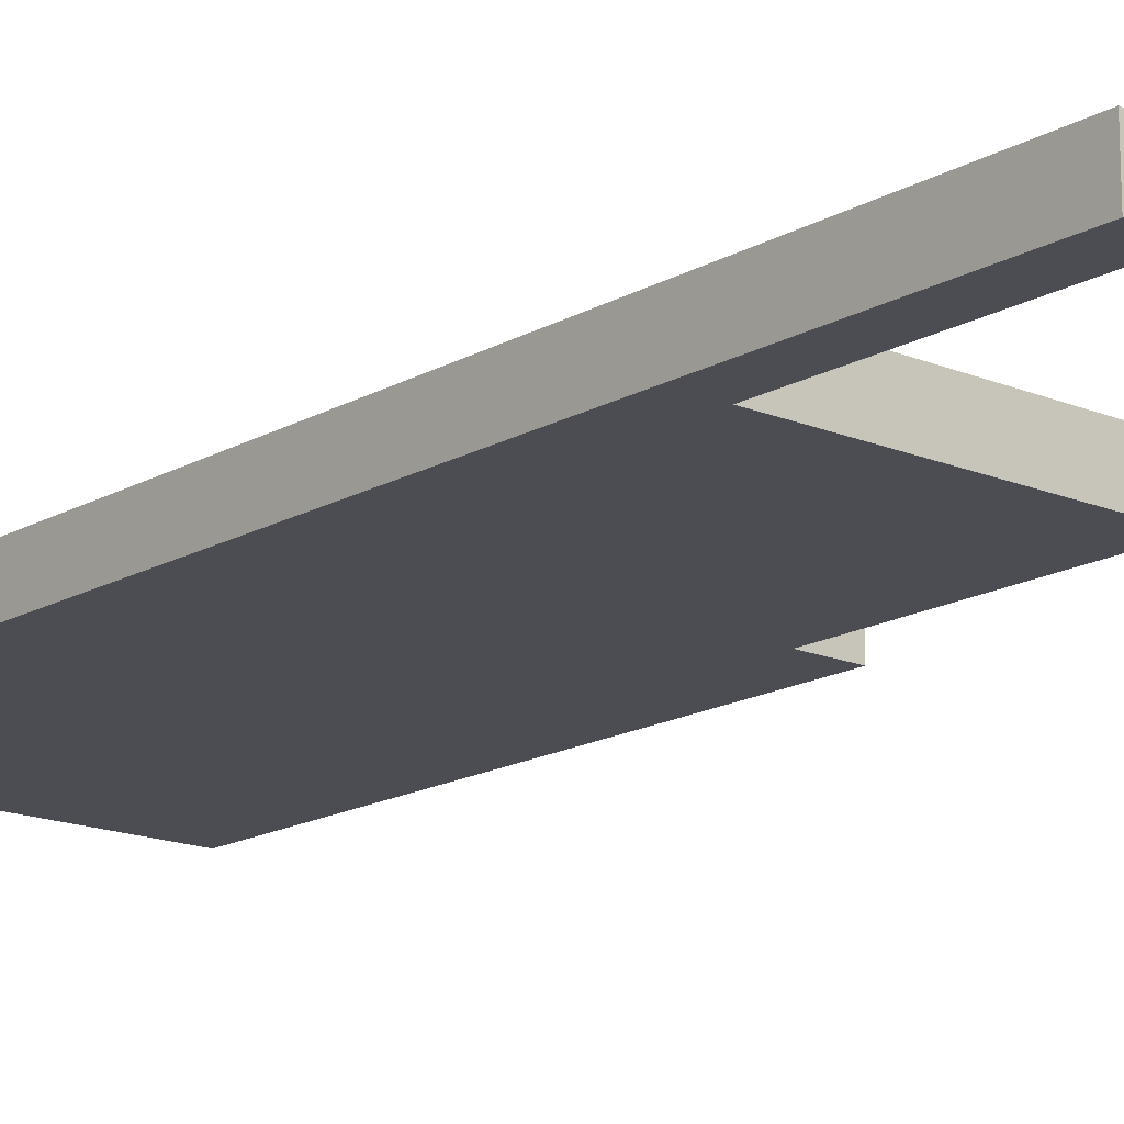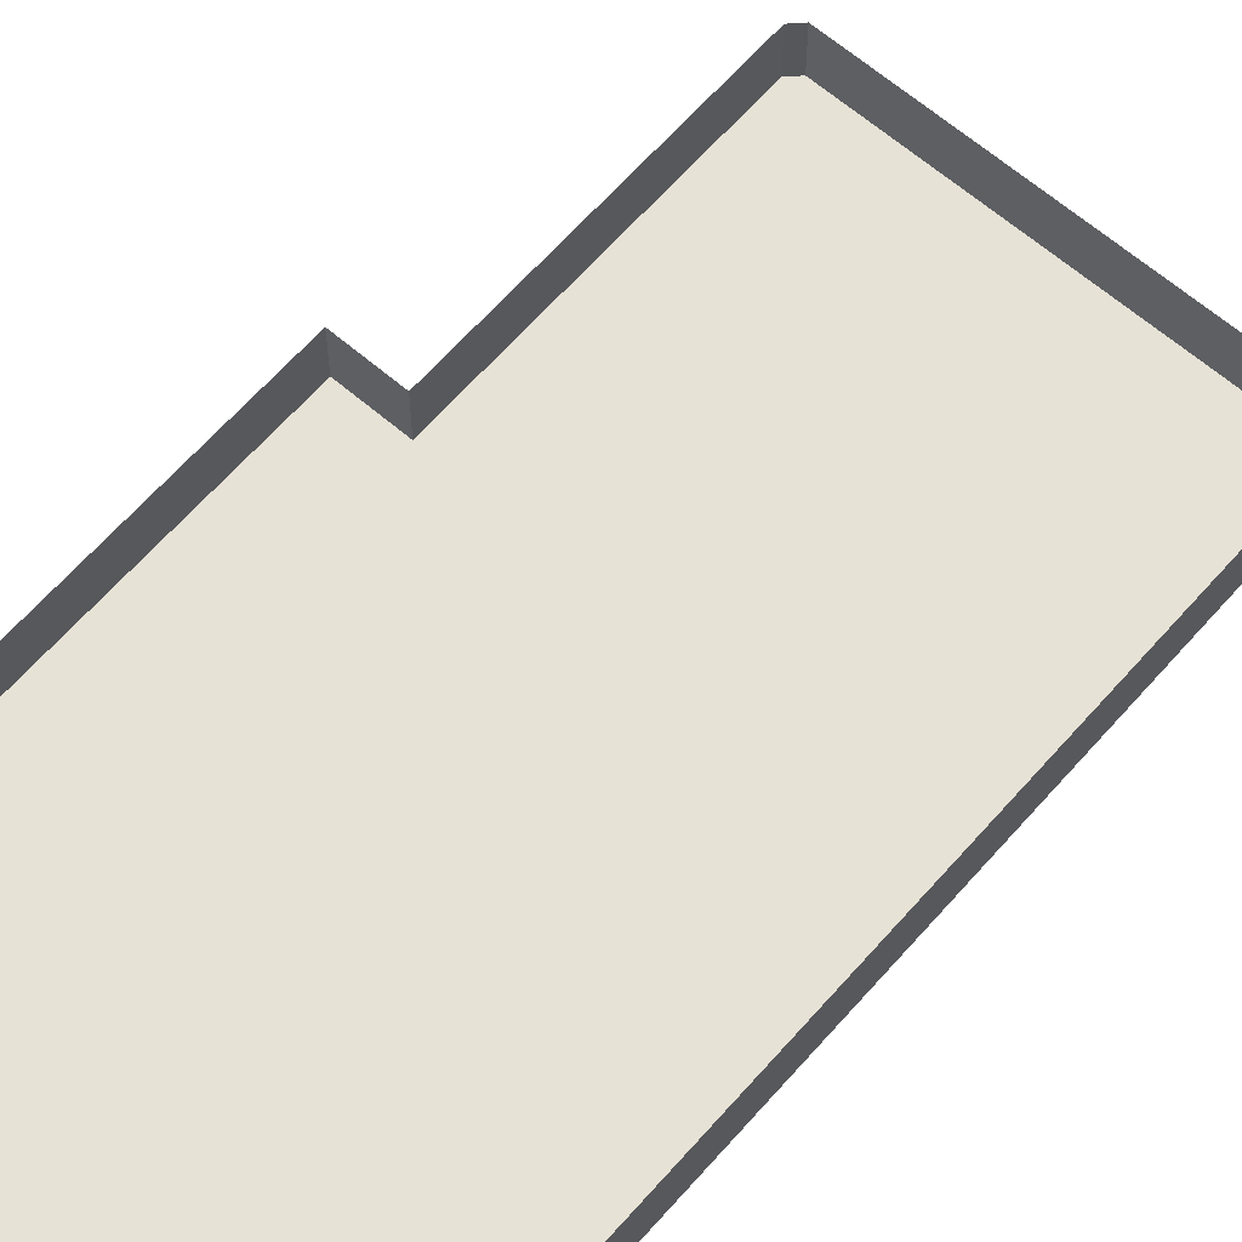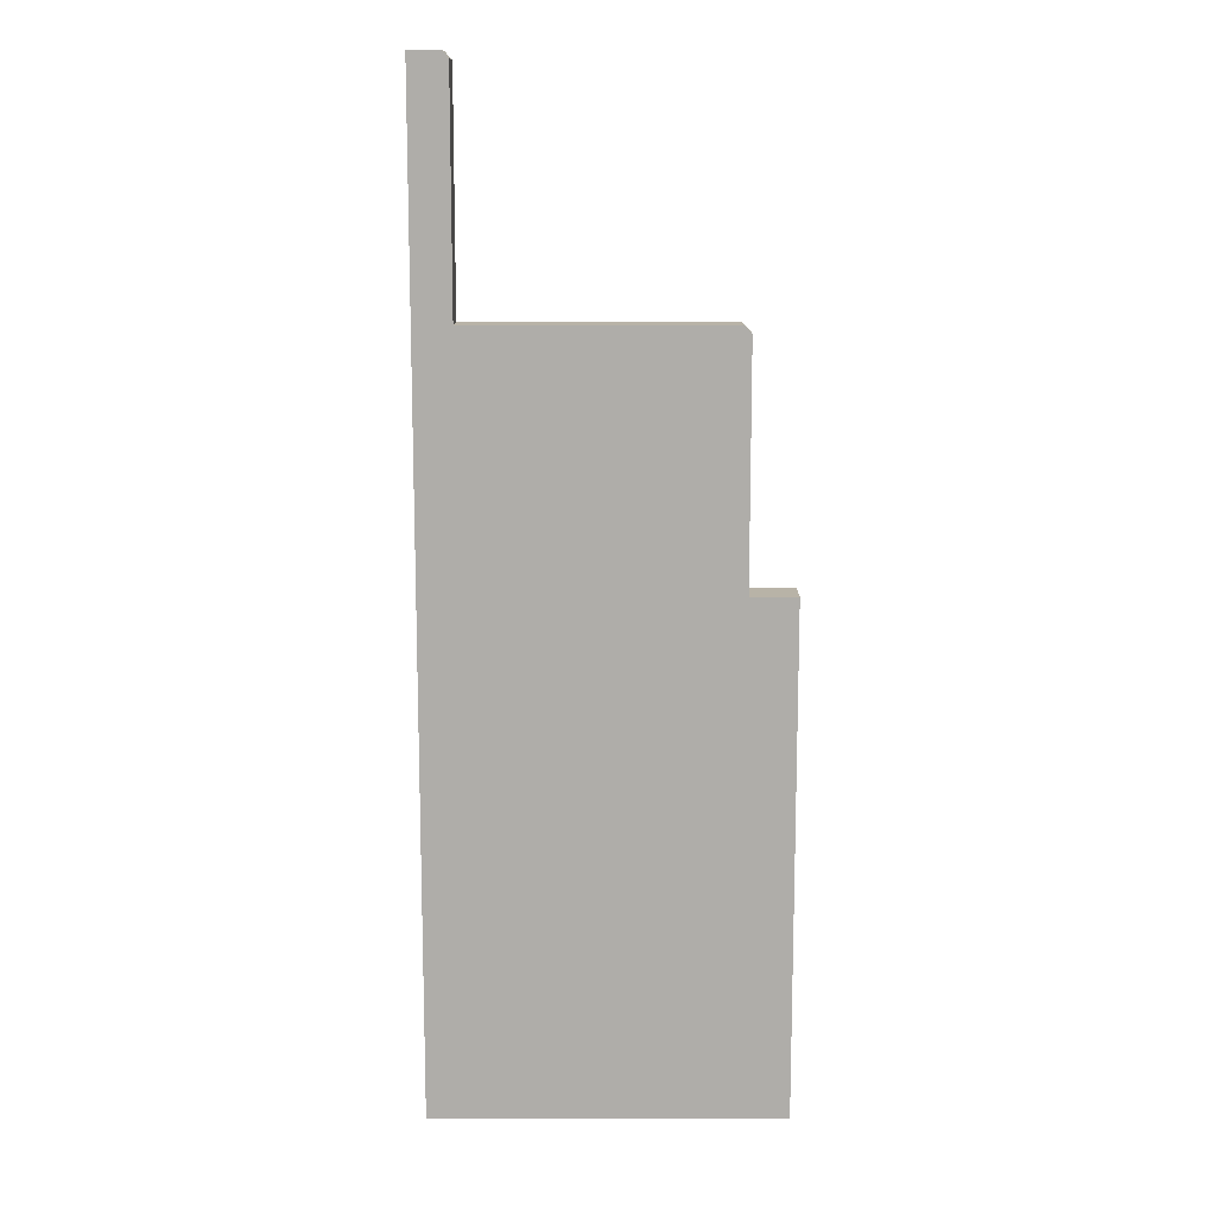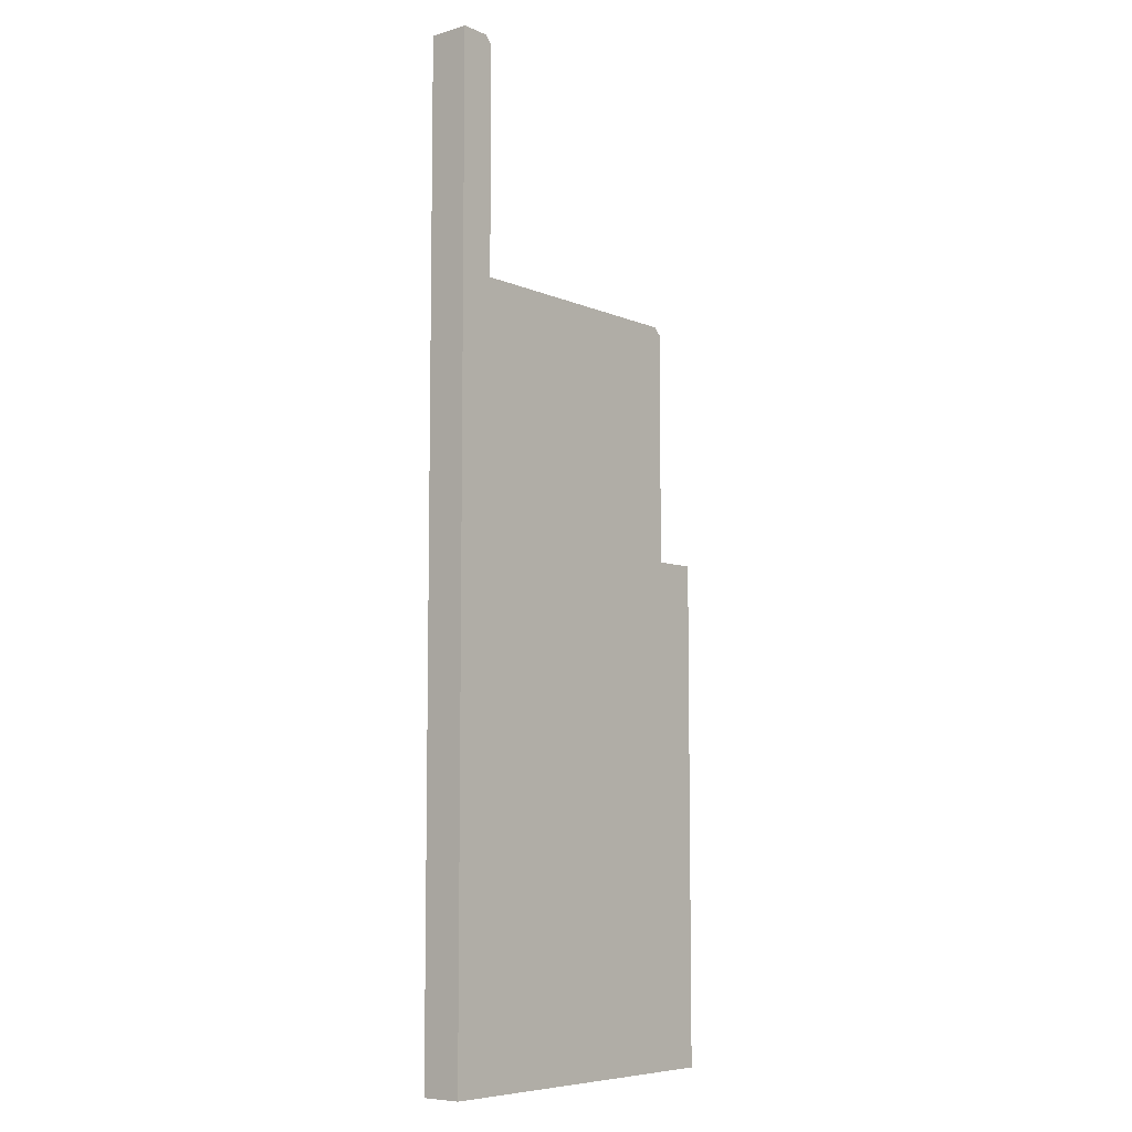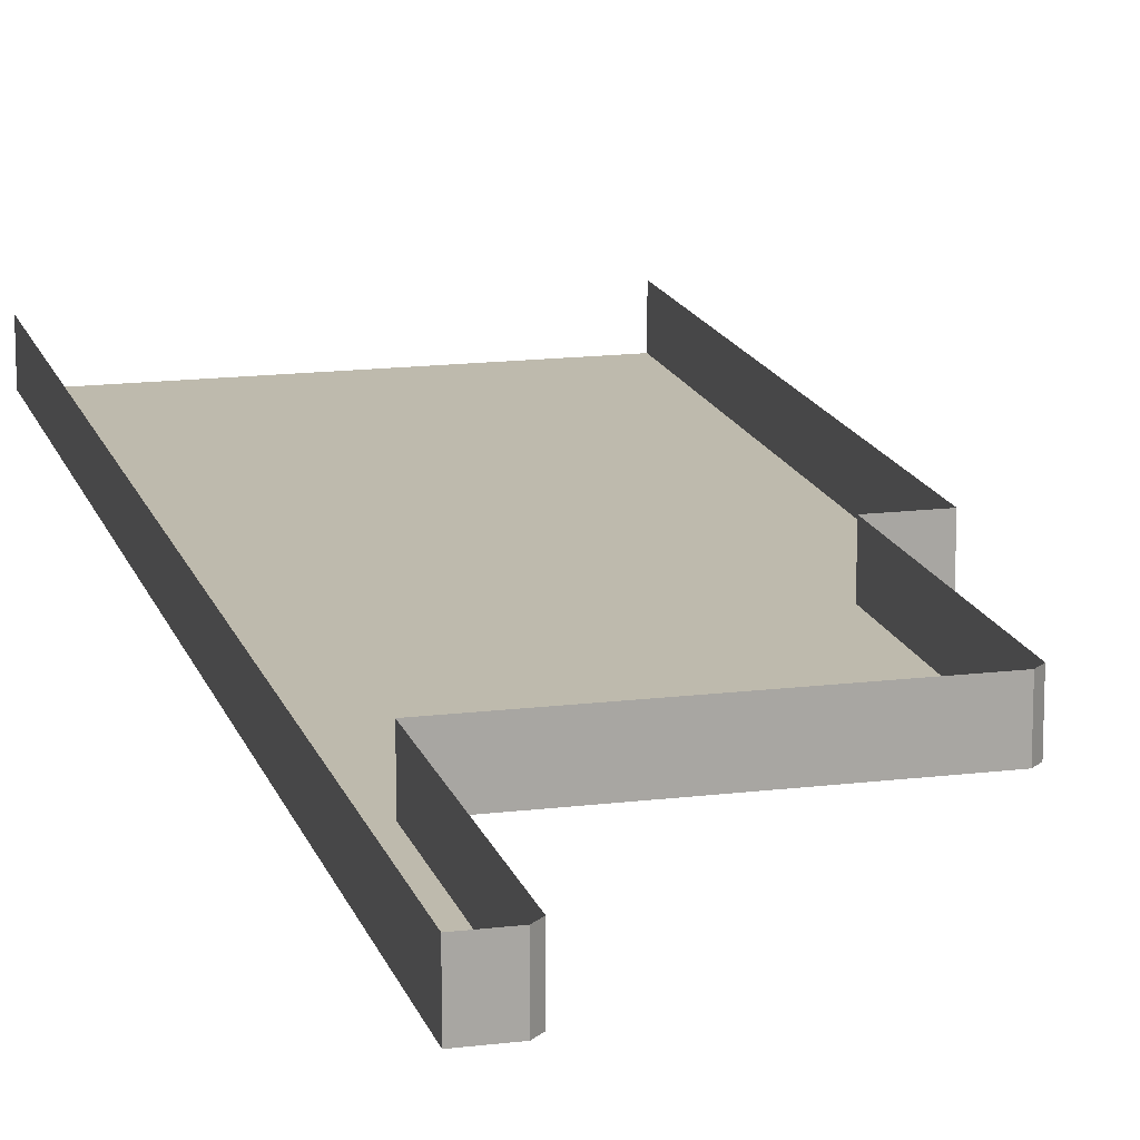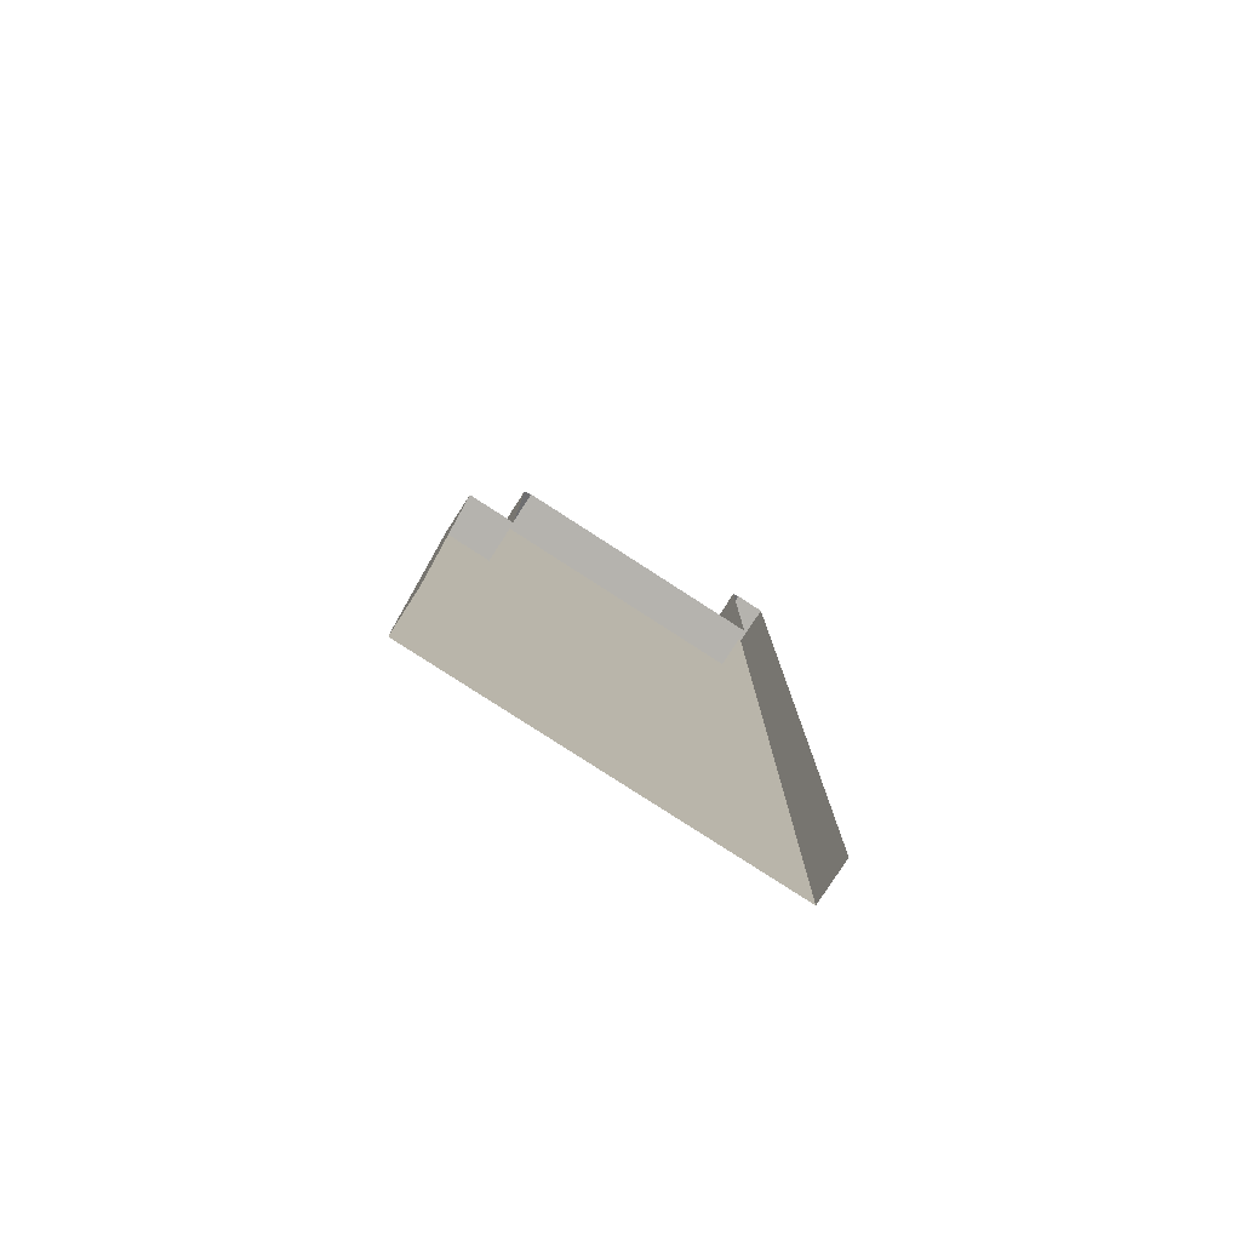
<metadata>
{"format":"obj","ext":"obj","renderer":"f3d","projection":"perspective","resolution":1024,"background":"white","views":[{"elev":-16.3,"azim":139.3,"up":"+Z"},{"elev":63.0,"azim":41.0,"up":"+Z"},{"elev":12.7,"azim":-179.9,"up":"+Y"},{"elev":-7.3,"azim":129.8,"up":"+Y"},{"elev":15.4,"azim":165.3,"up":"+Z"},{"elev":-79.9,"azim":-32.9,"up":"+Y"}]}
</metadata>
<code>
g obj_wall_under2_10
v -0.5 -2.532 -0.1154
v -0.5 -2.532 0.002436
v -0.3667 -2.532 -0.1154
v -0.3667 -2.532 0.002436
v 0.5 -1.149 -0.1154
v -0.3667 -1.849 -0.1154
v -0.3456 -1.828 0.002436
v 0.3924 -1.828 -0.1154
v 0.3924 -1.828 0.002436
v 0.4136 -1.149 -0.1154
v 0.4136 -1.149 0.002436
v 0.5 -1.149 0.002436
v -0.3456 -1.828 -0.1154
v -0.3667 -1.849 0.002436
v 0.3924 -1.17 -0.1154
v 0.3924 -1.17 0.002436
v 0.449 -4 -0.1154
v 0.00693 -4 -0.1154
v -0.5 -4 -0.1154
v 0.5 -4 -0.1154
v 0.5 -4 0.002436
v -0.5 -4 0.002437
v -0.3667 -2.532 -0.1154
v -0.3667 -2.532 0.002436
v -0.3667 -2.532 -0.1154
v -0.5 -2.532 -0.1154
v 0.3924 -1.828 -0.1154
v -0.3456 -1.828 -0.1154
v -0.3667 -1.849 -0.1154
v 0.5 -1.149 -0.1154
v 0.4136 -1.149 -0.1154
v 0.3924 -1.828 -0.1154
v 0.3924 -1.17 -0.1154
v 0.3924 -1.828 0.002436
v -0.3456 -1.828 -0.1154
v -0.3456 -1.828 0.002436
v -0.3667 -1.849 0.002436
v -0.3667 -1.849 -0.1154
v 0.4136 -1.149 -0.1154
v 0.4136 -1.149 0.002436
v 0.3924 -1.17 0.002436
v 0.3924 -1.17 -0.1154
v 0.5 -1.149 -0.1154
v 0.5 -4 -0.1154
v 0.5 -1.149 0.002436
v -0.5 -2.532 0.002436
v -0.5 -4 -0.1154
v -0.5 -2.532 -0.1154
g obj_wall_under2_10_0
f 12 5 10
f 11 12 10
f 4 3 1
f 2 4 1
f 14 6 23
f 24 14 23
f 9 8 13
f 7 9 13
f 25 18 19
f 26 25 19
f 27 17 18
f 18 28 27
f 18 25 28
f 25 29 28
f 31 30 20
f 20 17 31
f 17 27 31
f 27 15 31
f 16 33 32
f 34 16 32
f 37 36 35
f 38 37 35
f 41 40 39
f 42 41 39
f 21 44 43
f 45 21 43
f 47 22 46
f 48 47 46

</code>
